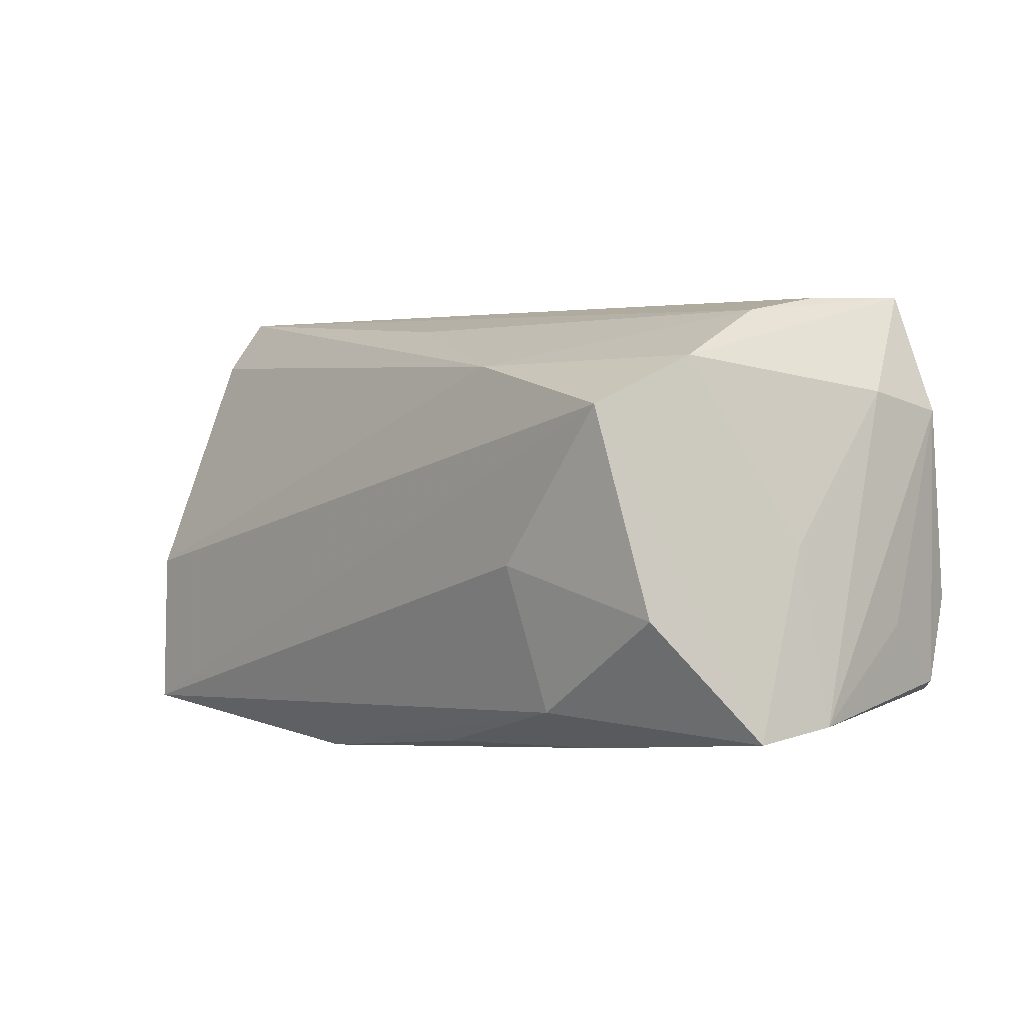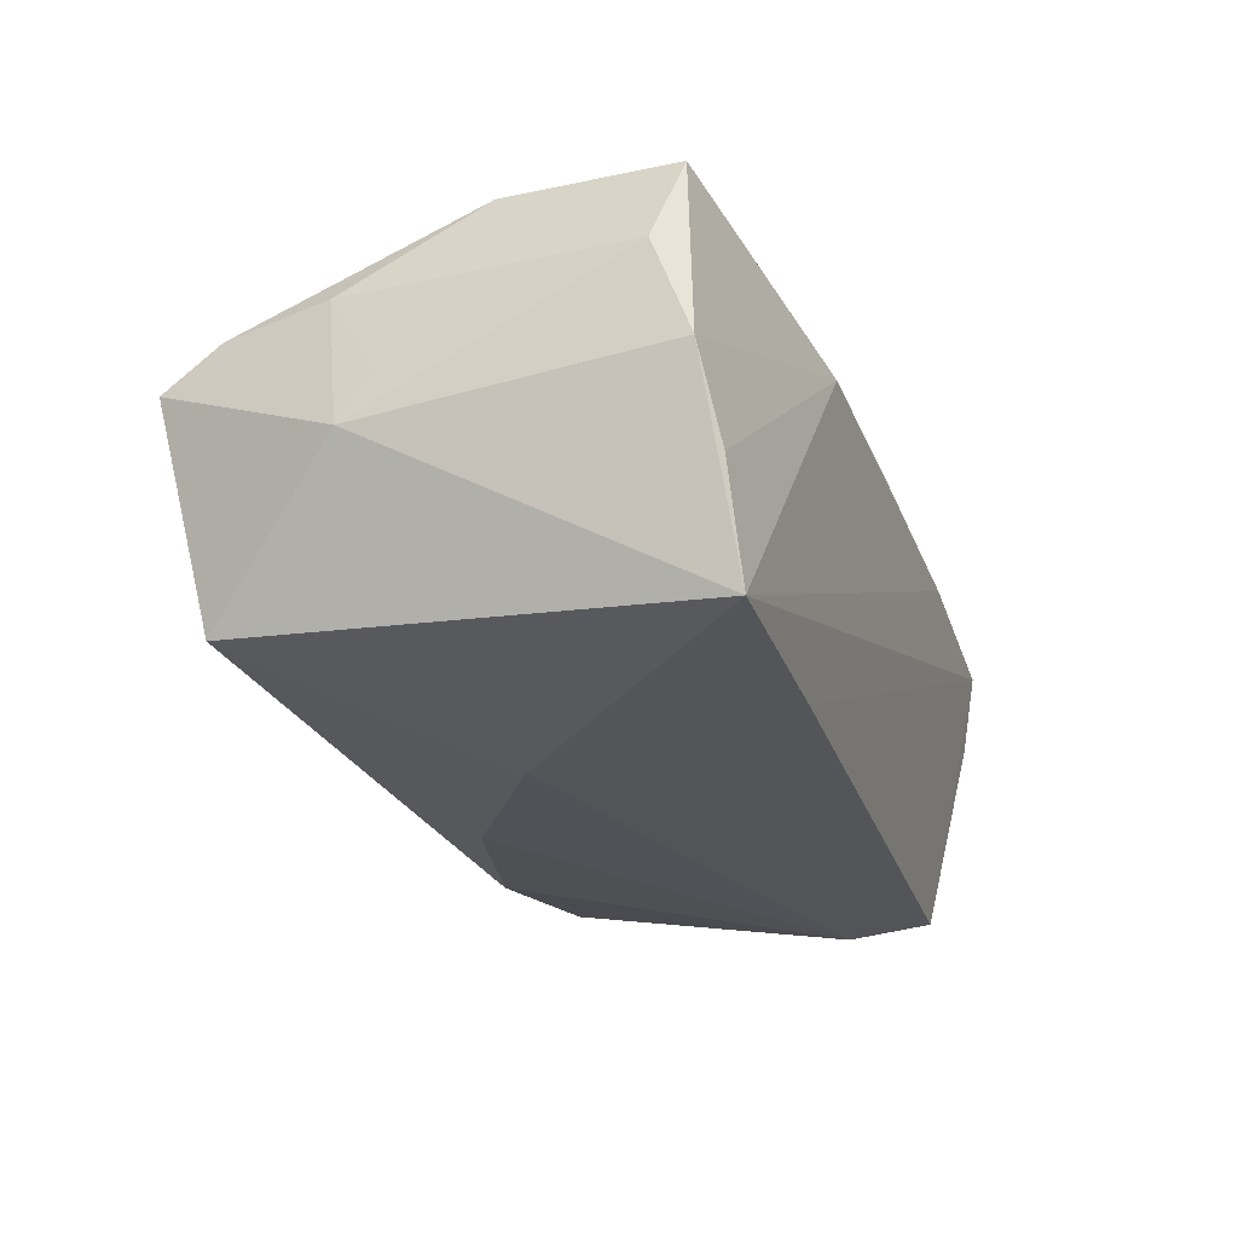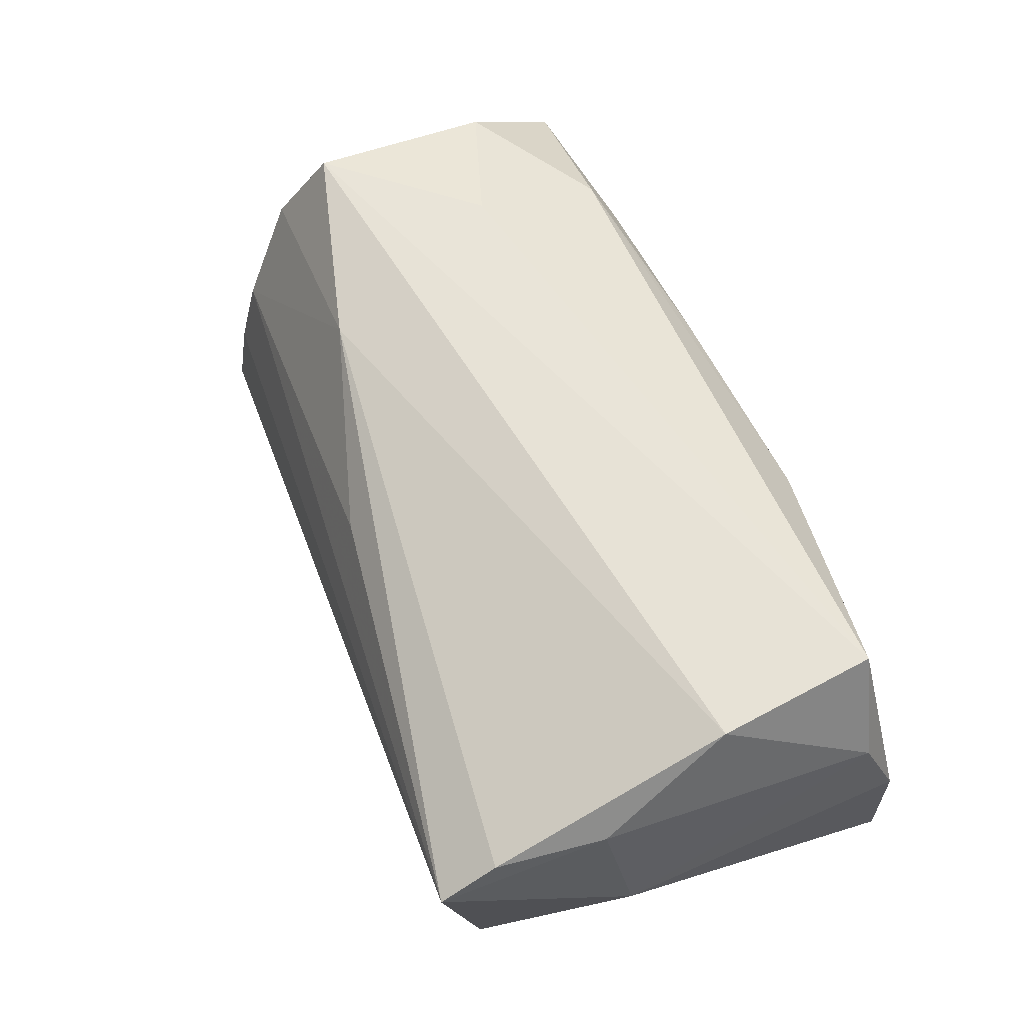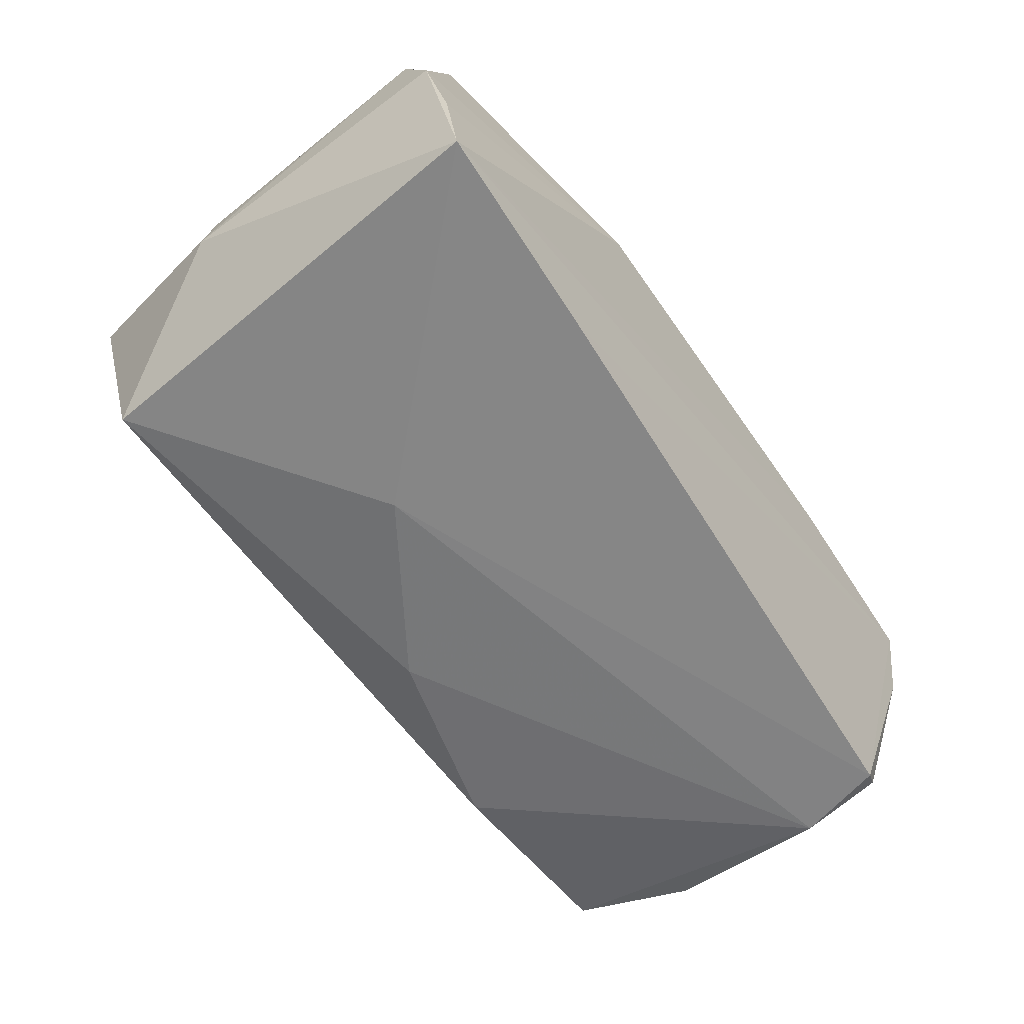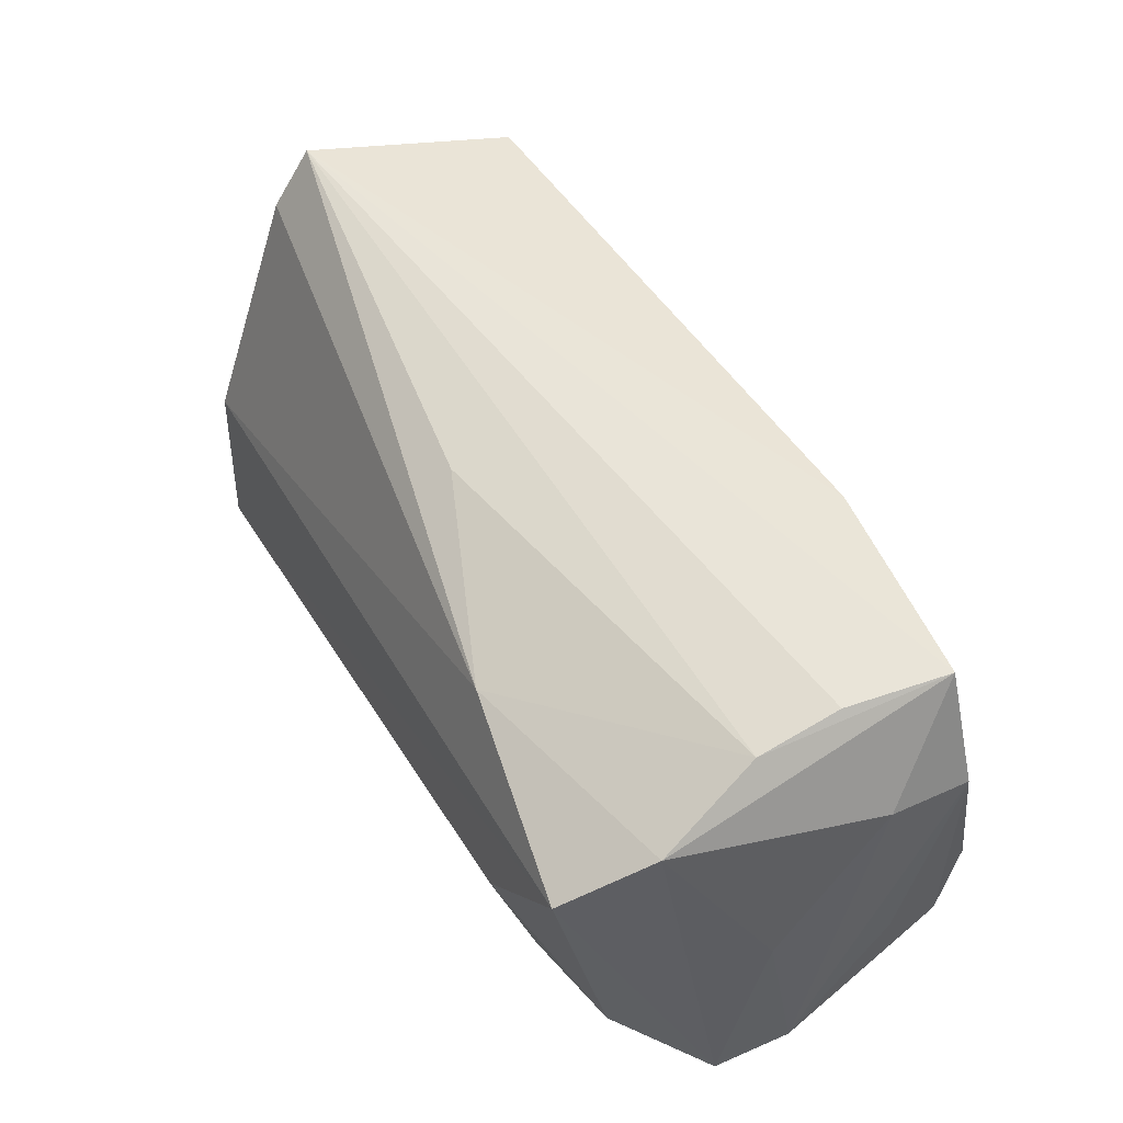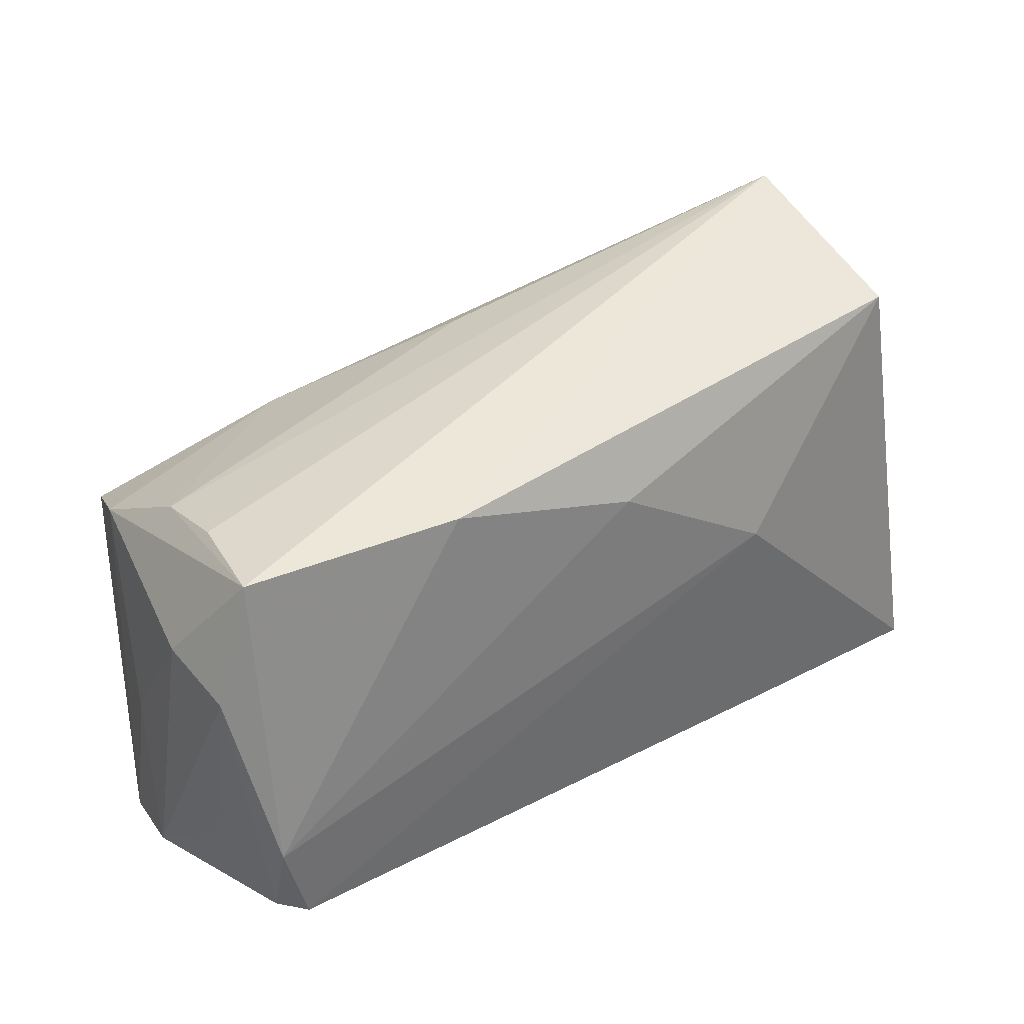
<metadata>
{"format":"obj","ext":"obj","renderer":"f3d","projection":"perspective","resolution":1024,"background":"white","views":[{"elev":-4.7,"azim":51.7,"up":"+Y"},{"elev":-22.6,"azim":-69.9,"up":"+Z"},{"elev":60.7,"azim":-113.7,"up":"+Z"},{"elev":-59.6,"azim":-54.0,"up":"+Z"},{"elev":49.8,"azim":62.3,"up":"+Y"},{"elev":37.0,"azim":144.3,"up":"+Y"}]}
</metadata>
<code>
v -0.04969 0.02771 0.01481
v 0.0564 -0.02645 0.009312
v 0.05654 -0.004313 0.003312
v 0.024 0.0182 0.02331
v 0.00105 0.01994 -0.02379
v -0.04671 0.02889 -0.01665
v -0.01738 -0.02814 0.01654
v 0.03344 -0.02305 0.02124
v 0.009462 -0.02692 0.01695
v -0.0528 -0.02814 -0.0226
v 0.02519 0.02709 -0.02238
v 0.05022 -0.02039 -0.02507
v 0.05696 0.01443 -0.009736
v 0.0003646 0.02655 0.01455
v -0.0203 0.005789 -0.02458
v 0.0565 0.01303 -0.02008
v -0.0495 0.03477 0.01003
v 0.05166 0.02742 -0.0192
v -0.04761 -0.02154 0.02674
v 0.05311 -0.009162 -0.02531
v -0.05449 0.007864 0.005624
v 0.05758 -0.02457 8.76e-06
v 0.05598 -0.01276 -0.01369
v 0.03332 -0.0273 0.01269
v -0.04909 -0.001928 0.02579
v 0.05189 0.01689 0.01571
v 0.04921 0.02376 0.003236
v -0.05552 -0.02467 0.002572
v -0.05211 0.01438 0.01593
v 0.05118 -0.01299 0.02123
v 0.04945 0.02628 -0.006764
v -0.05452 -0.01995 0.01448
v -0.0534 -0.02668 -0.008569
v -0.05521 0.01163 -6.449e-05
v -0.02644 -0.02633 -0.02323
v 0.04843 0.01079 0.02674
v 0.05339 -0.01939 -0.02263
v 0.03293 -0.006224 0.02674
f 34 10 28
f 19 28 7
f 6 10 34
f 34 28 32
f 32 28 19
f 33 28 10
f 10 7 33
f 33 7 28
f 22 12 37
f 18 16 20
f 20 37 12
f 16 37 20
f 17 6 34
f 34 29 17
f 17 29 1
f 27 26 18
f 22 16 13
f 13 16 18
f 18 26 13
f 23 16 22
f 22 37 23
f 23 37 16
f 18 20 11
f 11 17 18
f 6 17 11
f 34 32 21
f 21 29 34
f 32 29 21
f 10 35 2
f 26 36 2
f 2 36 30
f 2 12 22
f 2 35 12
f 14 27 17
f 18 17 31
f 31 27 18
f 17 27 31
f 19 36 25
f 1 29 25
f 25 32 19
f 25 29 32
f 38 36 19
f 30 36 38
f 15 35 10
f 10 6 15
f 12 35 15
f 15 20 12
f 24 7 10
f 10 2 24
f 3 13 26
f 26 2 3
f 22 13 3
f 3 2 22
f 1 25 4
f 4 25 36
f 4 17 1
f 4 14 17
f 4 36 26
f 26 27 4
f 27 14 4
f 5 11 20
f 20 15 5
f 6 11 5
f 5 15 6
f 19 7 8
f 8 2 30
f 8 24 2
f 8 38 19
f 30 38 8
f 7 24 9
f 9 8 7
f 24 8 9

</code>
